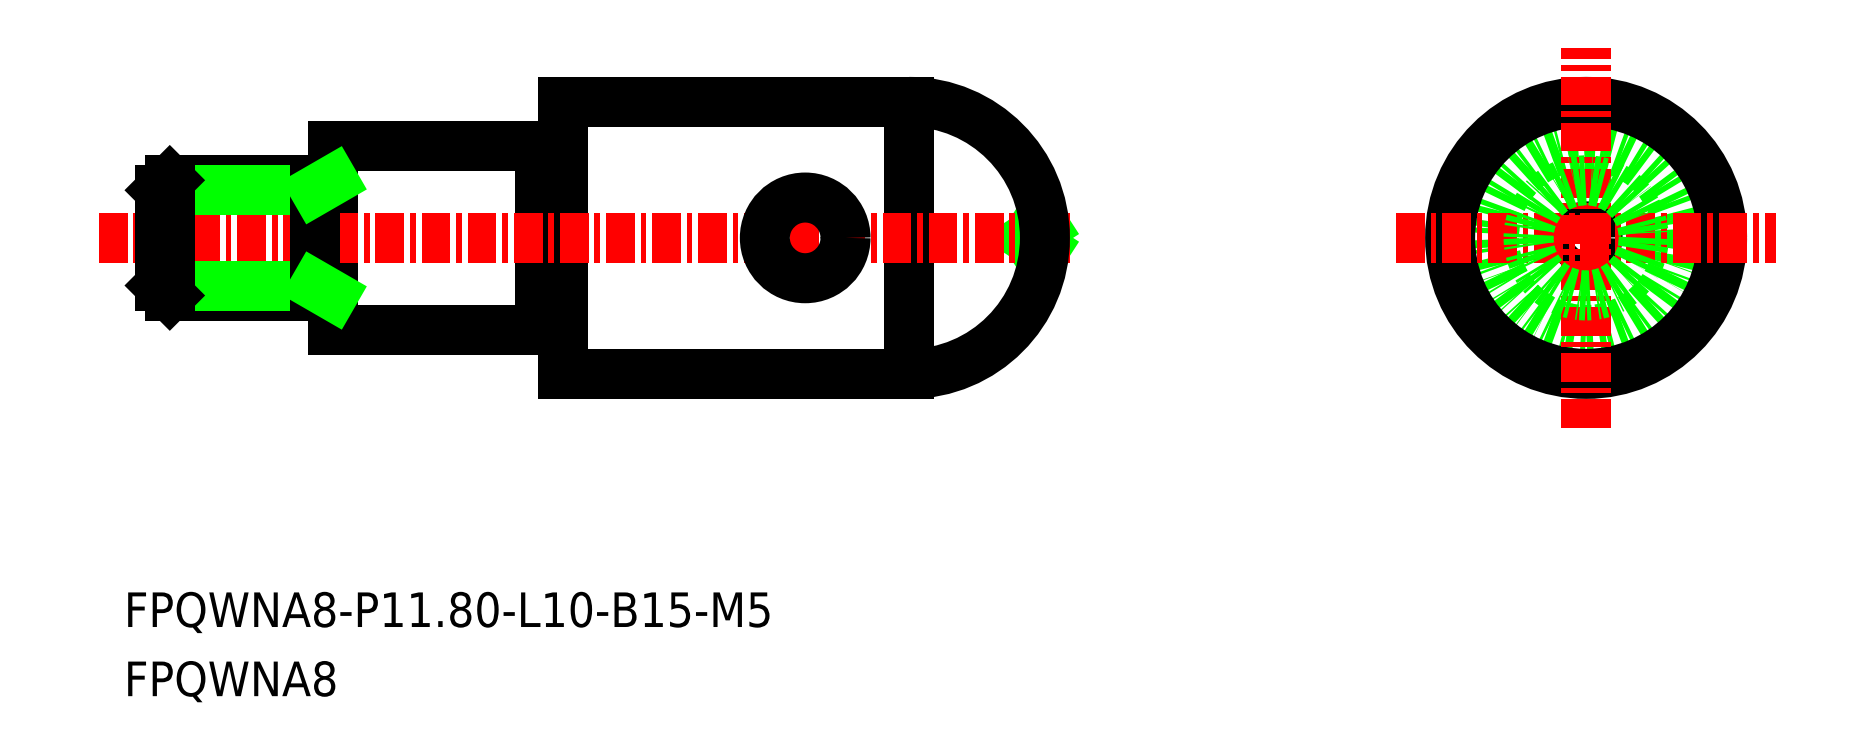
<metadata>
{"format":"dxf","ext":"dxf","renderer":"ezdxf+matplotlib","layout":"modelspace","background":"white","min_lineweight":24,"dpi":150}
</metadata>
<code>
0
SECTION
2
ENTITIES
0
CIRCLE
8
0
10
-1801
20
-484.2
30
0
40
0.5
0
LINE
8
0
10
-1824
20
-484.7
30
0
11
-1825
21
-484.2
31
0
0
LINE
8
0
10
-1824
20
-483.7
30
0
11
-1825
21
-484.2
31
0
0
LINE
8
0
10
-1830
20
-490.1
30
0
11
-1830
21
-478.3
31
0
0
CIRCLE
8
0
10
-1801
20
-484.2
30
0
40
4
0
LINE
8
0
10
-1855
20
-488.2
30
0
11
-1855
21
-480.2
31
0
0
LINE
8
0
10
-1846
20
-480.3
30
0
11
-1845
21
-480.3
31
0
0
LINE
8
0
10
-1845
20
-480.2
30
0
11
-1845
21
-478.3
31
0
0
ARC
8
0
10
-1845
20
-480.2
30
0
40
0.1
50
270
51
0
0
LINE
8
0
10
-1845
20
-478.3
30
0
11
-1830
21
-478.3
31
0
0
LINE
8
0
10
-1855
20
-480.2
30
0
11
-1846
21
-480.2
31
0
0
ARC
8
0
10
-1846
20
-480.2
30
0
40
0.1
50
180
51
270
0
LINE
8
0
10
-1846
20
-488.1
30
0
11
-1845
21
-488.1
31
0
0
ARC
8
0
10
-1845
20
-488.2
30
0
40
0.1
50
0
51
90
0
LINE
8
0
10
-1845
20
-490.1
30
0
11
-1830
21
-490.1
31
0
0
LINE
8
0
10
-1845
20
-490.1
30
0
11
-1845
21
-488.2
31
0
0
LINE
8
0
10
-1855
20
-488.2
30
0
11
-1846
21
-488.2
31
0
0
ARC
8
0
10
-1846
20
-488.2
30
0
40
0.1
50
90
51
180
0
LINE
8
0
10
-1846
20
-488.2
30
0
11
-1846
21
-480.2
31
0
0
LINE
8
0
10
-1845
20
-488.2
30
0
11
-1845
21
-480.2
31
0
0
CIRCLE
8
0
10
-1801
20
-484.2
30
0
40
5.9
0
TEXT
8
0
10
-1864
20
-504.1
30
0
40
1.5
1
FPQWNA8
0
TEXT
8
0
10
-1864
20
-501.1
30
0
40
1.5
1
FPQWNA8-P11.8-L10-B15-M5
0
LINE
8
CENTER
10
-1809
20
-484.2
30
0
11
-1793
21
-484.2
31
0
0
LINE
8
CENTER
10
-1801
20
-492.4
30
0
11
-1801
21
-475.9
31
0
0
LINE
8
CENTER
10
-1866
20
-484.2
30
0
11
-1823
21
-484.2
31
0
0
CIRCLE
8
0
10
-1835
20
-484.2
30
0
40
1.75
0
ARC
8
0
10
-1830
20
-484.2
30
0
40
5.9
50
270
51
90
0
LINE
8
0
10
-1855
20
-486.7
30
0
11
-1862
21
-486.7
31
0
0
LINE
8
0
10
-1862
20
-481.7
30
0
11
-1855
21
-481.7
31
0
0
LINE
8
0
10
-1863
20
-486.2
30
0
11
-1856
21
-486.2
31
0
0
LINE
8
0
10
-1863
20
-482.1
30
0
11
-1856
21
-482.1
31
0
0
LINE
8
0
10
-1863
20
-486.2
30
0
11
-1863
21
-482.1
31
0
0
LINE
8
0
10
-1862
20
-486.7
30
0
11
-1862
21
-481.7
31
0
0
LINE
8
0
10
-1862
20
-481.7
30
0
11
-1863
21
-482.1
31
0
0
LINE
8
0
10
-1863
20
-486.2
30
0
11
-1862
21
-486.7
31
0
0
LINE
8
0
10
-1856
20
-481.7
30
0
11
-1856
21
-486.7
31
0
0
LINE
8
0
10
-1856
20
-482.1
30
0
11
-1855
21
-481.7
31
0
0
LINE
8
0
10
-1856
20
-486.2
30
0
11
-1855
21
-486.7
31
0
0
CIRCLE
8
0
10
-1801
20
-484.2
30
0
40
2.5
0
ENDSEC
0
EOF

</code>
